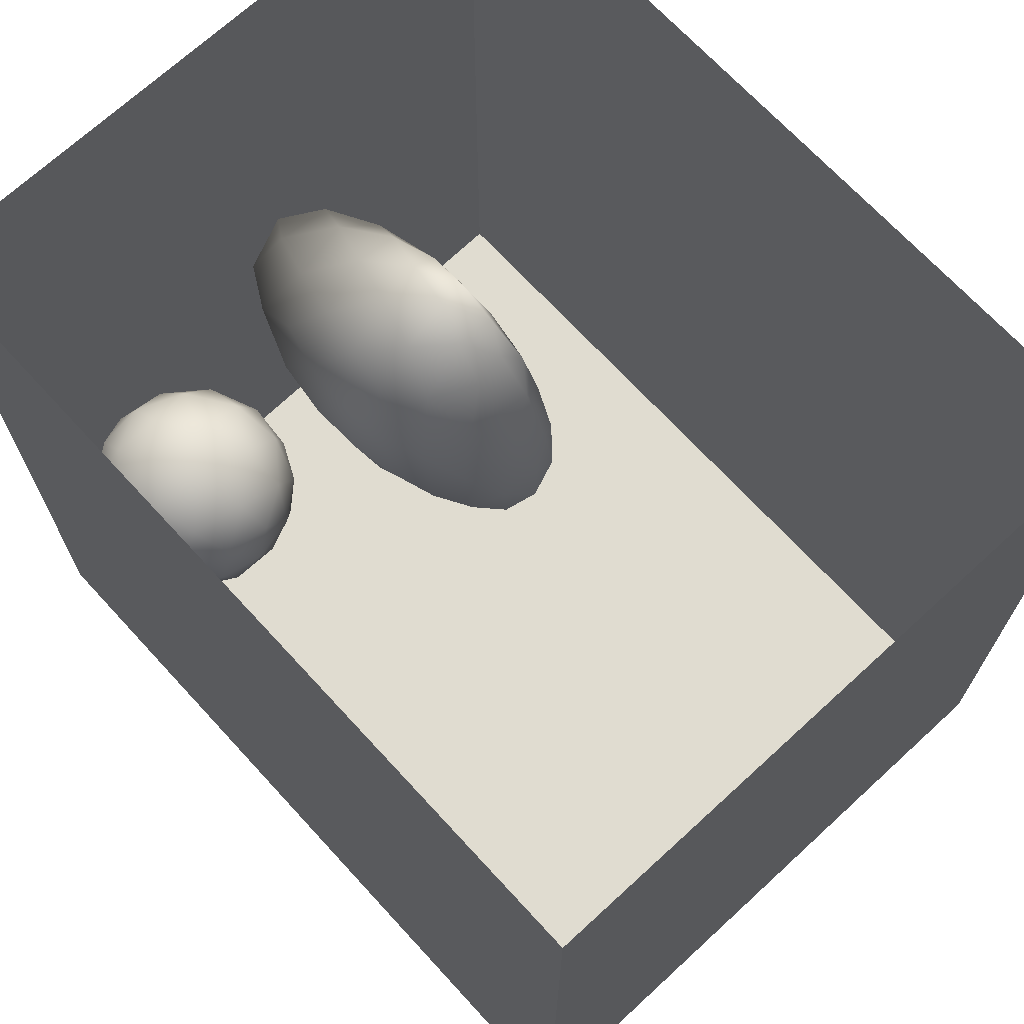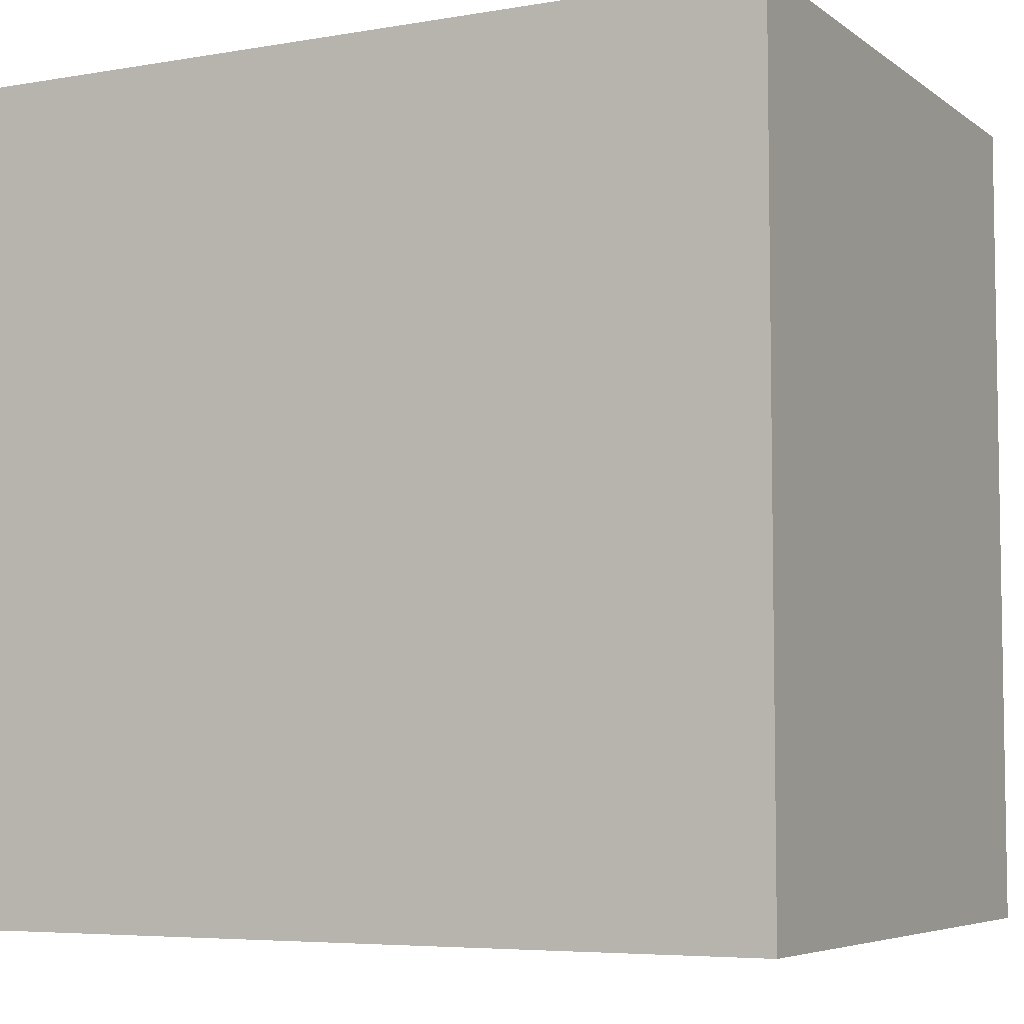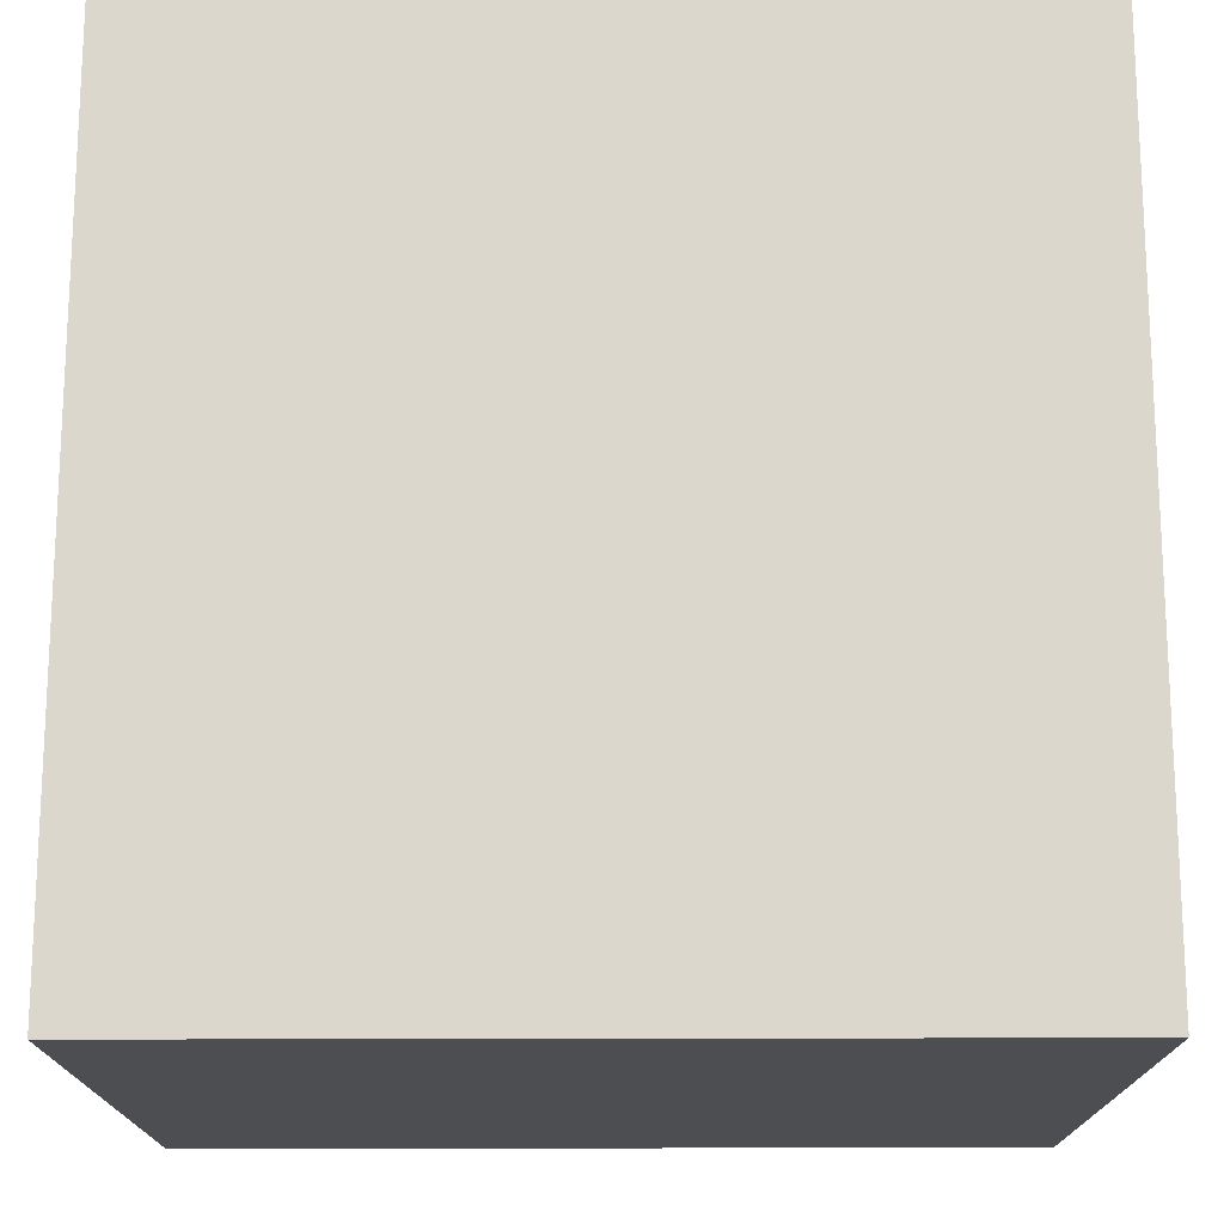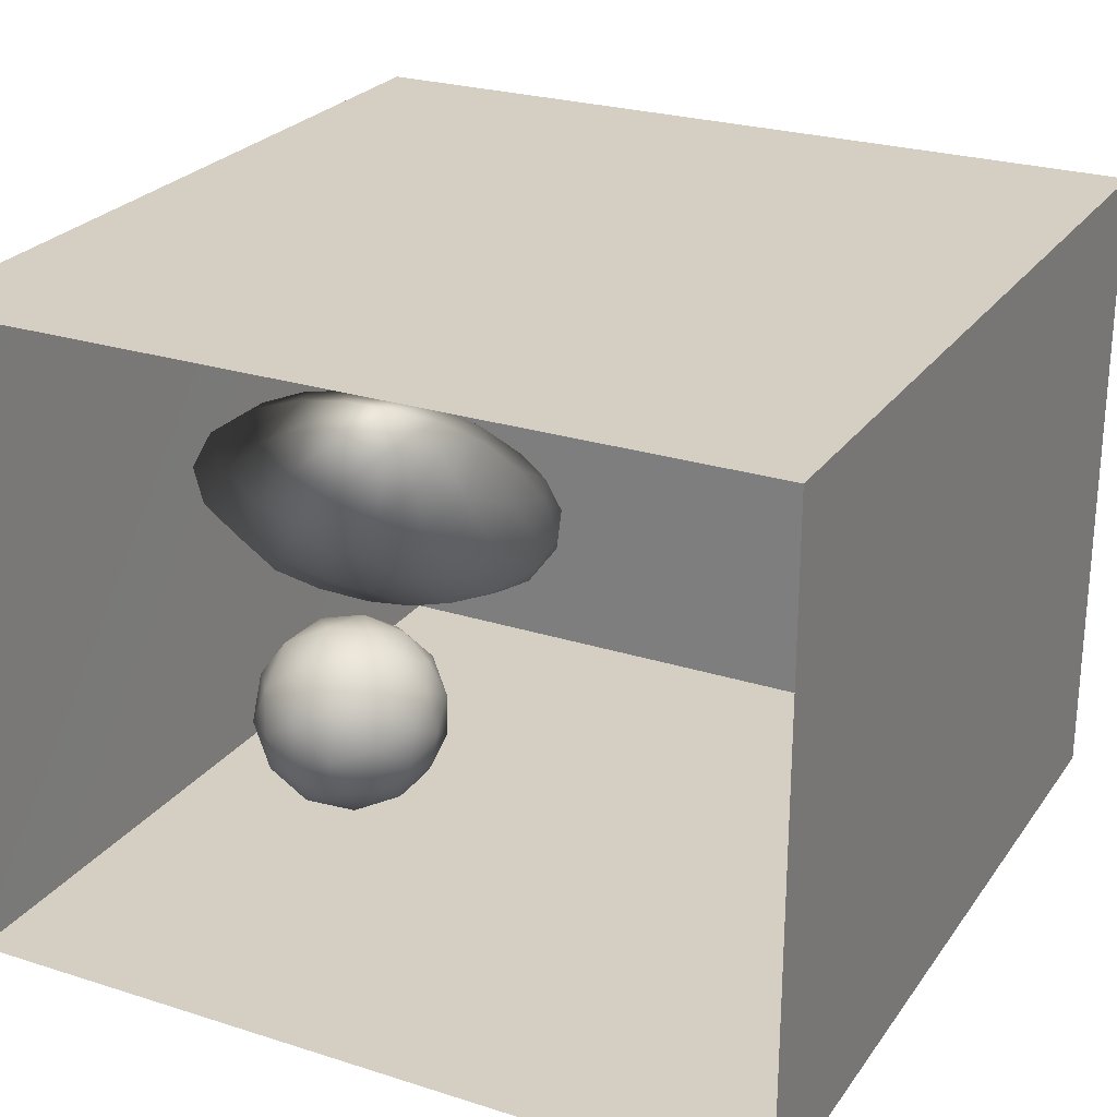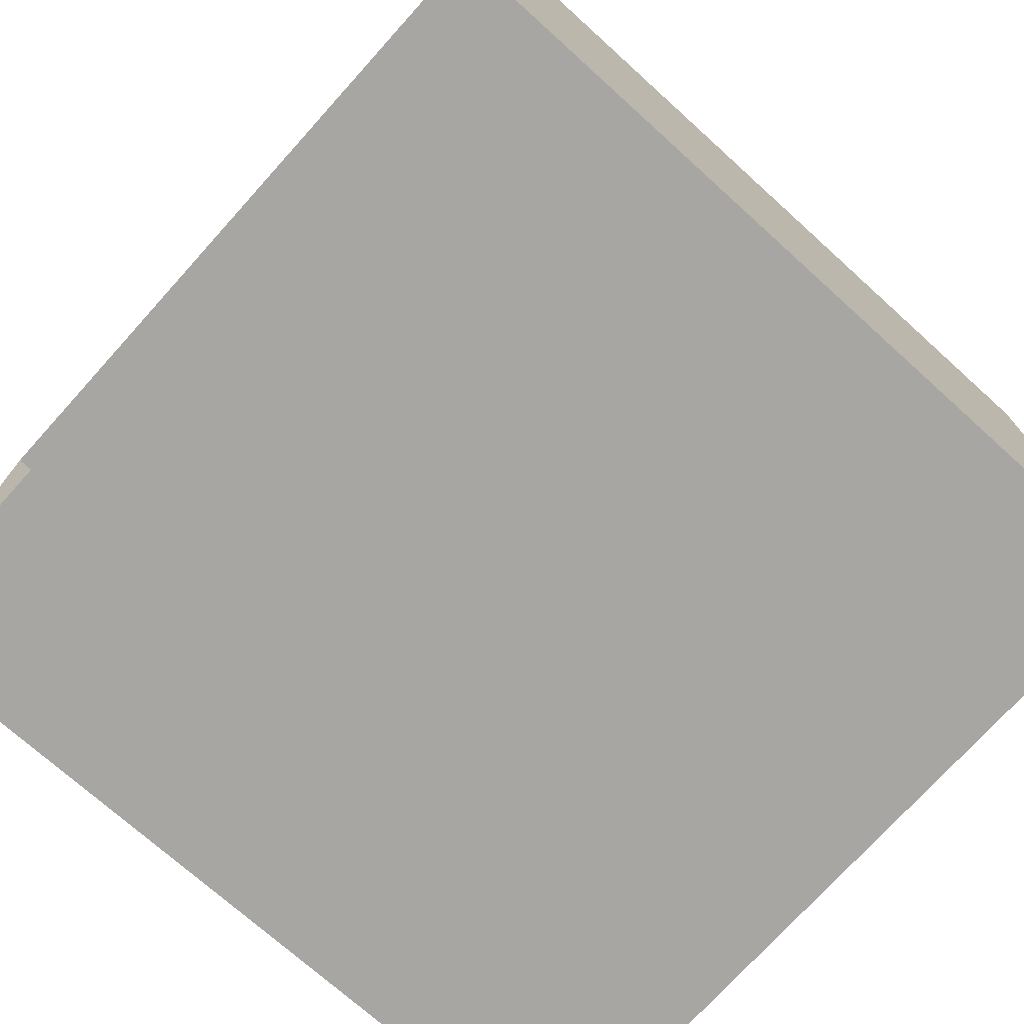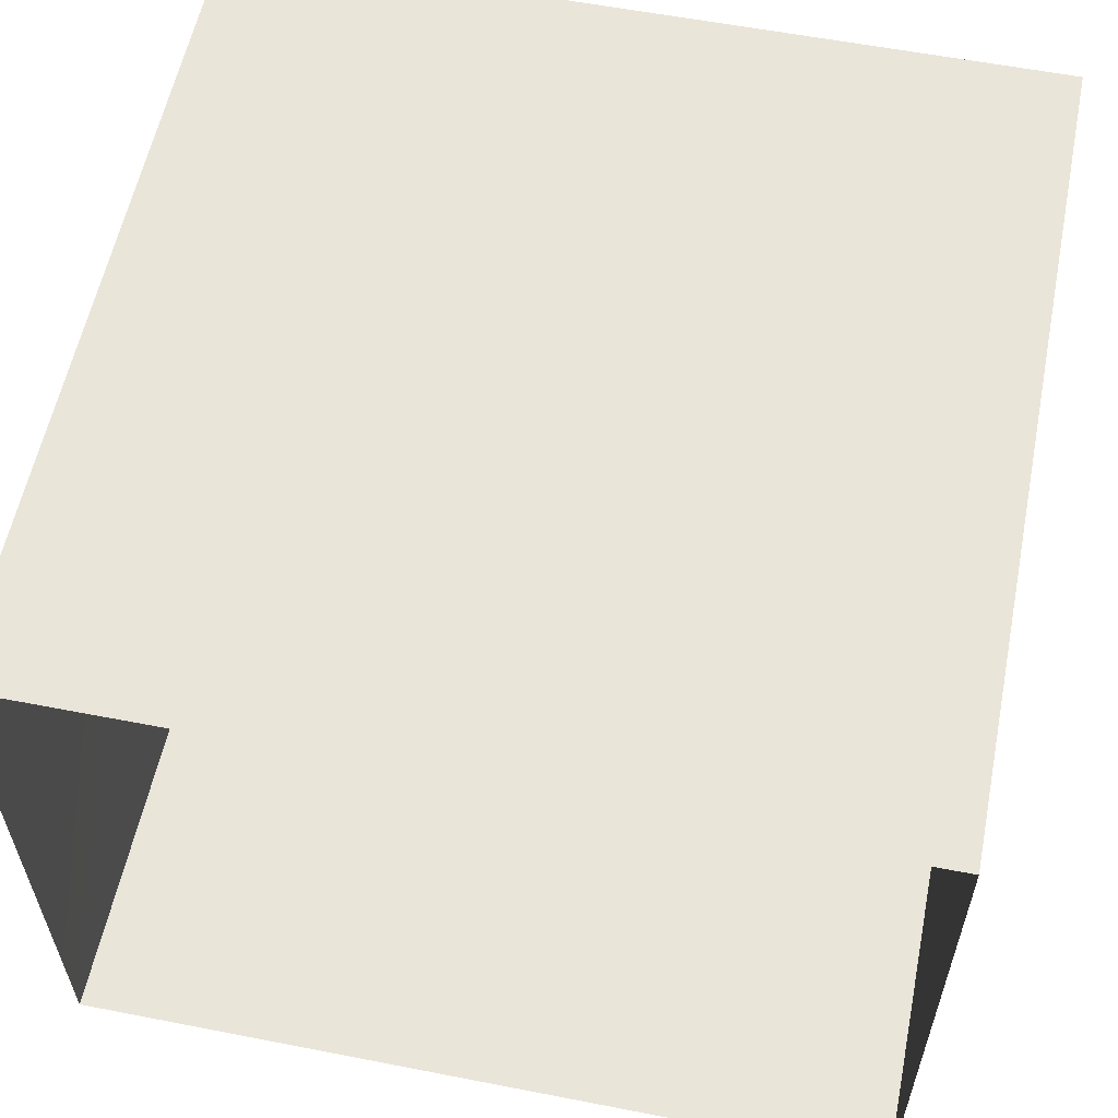
<metadata>
{"format":"obj","ext":"obj","renderer":"f3d","projection":"perspective","resolution":1024,"background":"white","views":[{"elev":69.6,"azim":47.4,"up":"+Z"},{"elev":-5.8,"azim":27.5,"up":"+Z"},{"elev":-16.8,"azim":-179.4,"up":"+Z"},{"elev":25.4,"azim":27.1,"up":"+Y"},{"elev":-74.2,"azim":47.9,"up":"+Y"},{"elev":58.1,"azim":11.4,"up":"+Y"}]}
</metadata>
<code>
v 0 0.8638 -1.879e-17
v -0.03445 0.955 3.012e-17
v -0.02381 0.8912 0.07113
v -0.0255 0.8984 -0.07081
v -0.07317 0.9653 -0.08158
v -0.108 1.019 -0.001146
v -0.03394 0.7921 0.05527
v -0.07289 0.9637 0.08314
v -0.03534 0.7989 -0.06562
v -0.08945 0.8735 -0.1424
v -0.08121 0.7275 -0.008704
v -0.08558 0.8581 0.1398
v -0.1204 0.7503 -0.1166
v -0.1169 0.7378 0.09969
v -0.1628 0.9911 -0.1336
v -0.1658 0.9886 0.1379
v -0.1698 0.6762 -0.008159
v -0.1874 0.8448 -0.1942
v -0.2219 0.6932 0.1186
v -0.2046 1.065 -0.009565
v -0.1775 0.8142 0.1845
v -0.2663 0.9446 -0.2057
v -0.2713 1.052 -0.1183
v -0.3209 1.097 -0.002544
v -0.2604 1.062 0.09321
v -0.2449 0.9021 0.2116
v -0.2767 1.003 0.1754
v -0.3519 0.9322 0.2288
v -0.2997 0.7807 0.2135
v -0.3043 0.8166 -0.2252
v -0.2782 0.6398 -0.002124
v -0.2412 0.7035 -0.1417
v -0.3856 1.084 -0.1042
v -0.3757 1.061 0.1404
v -0.3548 0.7157 -0.1879
v -0.3896 0.9153 -0.2383
v -0.3491 1.013 -0.1862
v -0.3363 0.658 0.116
v -0.3444 0.6496 -0.1028
v -0.4359 1.111 0.01661
v -0.4511 1.018 -0.1956
v -0.403 0.7163 0.196
v -0.4991 1.076 0.132
v -0.4633 0.6637 -0.1487
v -0.4341 0.7908 -0.2368
v -0.4641 0.9778 0.2218
v -0.4591 0.6412 0.112
v -0.4231 0.8306 0.2448
v -0.4031 0.6186 -0.003954
v -0.501 1.093 -0.1001
v -0.5357 0.9075 -0.2455
v -0.5573 1.111 0.01936
v -0.5355 0.6145 -0.004226
v -0.5529 0.7563 -0.2242
v -0.5876 0.9999 0.2051
v -0.5587 0.87 0.2482
v -0.5158 0.7311 0.2117
v -0.5567 1.033 -0.1821
v -0.6081 1.078 0.1166
v -0.6227 1.085 -0.09848
v -0.6188 0.6662 -0.1411
v -0.5908 0.6503 0.1219
v -0.681 1.095 0.02823
v -0.6407 0.7556 0.2141
v -0.6876 0.9038 0.2283
v -0.7062 1.031 0.1545
v -0.6551 0.9923 -0.1999
v -0.7405 1.065 -0.08639
v -0.773 0.7836 0.1935
v -0.7072 0.6788 0.1325
v -0.771 0.9695 -0.1816
v -0.6764 0.6301 0.009678
v -0.7478 0.674 -0.1054
v -0.8632 1.016 -0.08024
v -0.7992 1.058 0.0496
v -0.8119 0.9413 0.1794
v -0.8193 0.6804 0.05813
v -0.7003 0.8214 -0.2251
v -0.8999 0.8227 0.1443
v -0.855 0.8904 -0.174
v -0.8198 0.7659 -0.1654
v -0.8617 0.7068 -0.07161
v -0.9202 0.9799 0.06976
v -0.9652 0.9189 -0.07329
v -0.9163 0.792 -0.1184
v -0.9471 0.7524 0.01074
v -0.9816 0.874 0.06646
v -0.1945 0.88 0.009926
v -0.4108 0.8645 -0.002812
v -0.8349 0.8506 0.007355
v -0.6689 0.931 -0.1045
v -0.7613 0.8681 -0.1054
v -0.7215 0.8487 0.1254
v -0.7178 0.7784 -0.0365
v -0.7078 0.9329 0.02186
v -0.5685 0.9636 0.0783
v -0.5814 0.7959 -0.05082
v -0.6204 0.8439 0.1138
v -0.7802 0.9566 -0.06924
v -0.5649 0.9694 -0.07374
g leftSphere
f 75 76 66
f 77 82 73
f 46 43 55
f 72 77 73
f 43 59 55
f 77 86 82
f 53 44 49
f 8 12 3
f 3 12 7
f 2 8 3
f 74 84 83
f 74 68 71
f 79 87 86
f 2 4 5
f 38 47 49
f 76 83 79
f 50 58 60
f 46 34 43
f 30 22 18
f 75 66 63
f 20 25 16
f 6 15 20
f 52 50 60
f 2 3 1
f 36 45 51
f 66 55 59
f 16 26 21
f 16 25 27
f 50 52 40
f 13 10 9
f 24 25 20
f 44 39 49
f 14 19 17
f 24 23 33
f 31 19 38
f 22 15 18
f 43 34 40
f 31 39 32
f 16 8 6
f 21 26 29
f 57 56 64
f 47 62 53
f 3 7 1
f 29 48 42
f 30 45 36
f 76 69 65
f 28 34 46
f 17 11 14
f 46 56 48
f 84 80 85
f 43 52 59
f 77 69 79
f 56 55 65
f 67 51 78
f 75 83 76
f 17 32 13
f 48 28 46
f 6 8 2
f 79 69 76
f 44 45 35
f 5 6 2
f 16 12 8
f 58 41 51
f 21 12 16
f 48 56 57
f 58 51 67
f 23 15 22
f 27 34 28
f 73 81 78
f 14 12 21
f 10 15 5
f 80 84 74
f 29 19 21
f 70 77 72
f 24 34 25
f 28 26 27
f 49 39 31
f 40 33 50
f 83 84 87
f 5 15 6
f 17 19 31
f 38 29 42
f 49 47 53
f 68 67 71
f 9 11 13
f 42 47 38
f 65 66 76
f 1 4 2
f 85 81 82
f 68 60 67
f 16 6 20
f 79 86 77
f 13 11 17
f 86 85 82
f 39 44 35
f 64 56 65
f 78 61 73
f 79 83 87
f 54 61 78
f 87 84 86
f 73 61 72
f 84 85 86
f 48 57 42
f 59 63 66
f 25 34 27
f 14 11 7
f 28 48 29
f 29 26 28
f 51 54 78
f 70 62 64
f 20 23 24
f 54 45 44
f 32 30 18
f 74 75 68
f 71 80 74
f 65 55 66
f 74 83 75
f 56 46 55
f 53 72 61
f 71 78 80
f 62 47 57
f 71 67 78
f 58 67 60
f 80 81 85
f 13 18 10
f 59 52 63
f 21 19 14
f 44 53 61
f 9 4 1
f 77 70 69
f 37 23 22
f 1 7 9
f 5 4 10
f 62 57 64
f 80 78 81
f 33 23 37
f 40 34 24
f 32 18 13
f 50 41 58
f 75 63 68
f 37 41 33
f 10 4 9
f 7 11 9
f 63 52 60
f 57 47 42
f 49 31 38
f 35 32 39
f 31 32 17
f 73 82 81
f 30 32 35
f 20 15 23
f 27 26 16
f 35 45 30
f 36 37 22
f 7 12 14
f 36 41 37
f 18 15 10
f 70 64 69
f 33 41 50
f 54 44 61
f 24 33 40
f 51 45 54
f 40 52 43
f 38 19 29
f 51 41 36
f 72 62 70
f 22 30 36
f 53 62 72
f 69 64 65
f 63 60 68
v -0.5875 0.25 0
v -0.3375 0.25 0
v -0.3639 0.3618 0
v -0.3563 0.2986 0.08187
v -0.3653 0.3047 -0.1006
v -0.4035 0.3998 -0.07876
v -0.4327 0.4461 0.009191
v -0.3639 0.1884 0.09343
v -0.4106 0.388 0.1104
v -0.3675 0.1916 -0.1033
v -0.3585 0.1498 -8.755e-05
v -0.4211 0.2517 -0.1866
v -0.4442 0.3644 -0.1699
v -0.4851 0.4553 -0.09934
v -0.4094 0.2741 0.1738
v -0.5273 0.4926 -0.006295
v -0.4427 0.1371 -0.1697
v -0.436 0.1464 0.1697
v -0.5119 0.4644 0.104
v -0.4147 0.08009 0.06147
v -0.5002 0.3742 0.1986
v -0.4134 0.0815 -0.06174
v -0.5965 0.4833 -0.08926
v -0.5029 0.1961 -0.229
v -0.5492 0.415 -0.1838
v -0.5182 0.3029 -0.2343
v -0.5068 0.2362 0.2362
v -0.5332 0.122 0.2078
v -0.5008 0.04827 -0.1195
v -0.6272 0.4944 0.03432
v -0.5147 0.0433 0.1203
v -0.5564 0.1021 -0.1991
v -0.6521 0.4311 -0.1598
v -0.502 0.01518 -0.007365
v -0.6067 0.3224 0.2385
v -0.7093 0.4586 -0.06459
v -0.6208 0.4404 0.1585
v -0.6098 0.2073 -0.2453
v -0.6151 0.1857 0.24
v -0.6041 0.02082 -0.0985
v -0.738 0.44 0.06104
v -0.6256 0.06837 0.1675
v -0.6395 0.3351 -0.2293
v -0.7003 0.2569 0.223
v -0.7983 0.3769 -0.04453
v -0.7289 0.364 0.1717
v -0.6823 0.1056 -0.1807
v -0.6181 0.005694 0.04337
v -0.7402 0.3706 -0.157
v -0.7259 0.2395 -0.2079
v -0.7161 0.1473 0.1882
v -0.8113 0.3382 0.06798
v -0.7263 0.04958 -0.05535
v -0.7281 0.0603 0.08217
v -0.7816 0.2498 0.1576
v -0.7904 0.1614 -0.1161
v -0.8002 0.2782 -0.1284
v -0.789 0.147 0.1063
v -0.835 0.2508 -0.03502
v -0.806 0.1284 0.0009649
v -0.8277 0.222 0.06329
g rightSphere
f 160 161 159
f 159 161 152
f 156 160 159
f 134 120 131
f 153 156 147
f 155 158 151
f 139 128 127
f 116 123 130
f 112 117 124
f 150 149 143
f 126 112 124
f 139 127 135
f 152 155 146
f 120 111 108
f 110 105 102
f 132 117 129
f 138 126 124
f 106 105 113
f 127 128 118
f 137 130 141
f 121 115 109
f 141 152 146
f 131 120 118
f 128 139 142
f 149 145 136
f 122 117 110
f 123 116 114
f 153 147 140
f 129 134 140
f 132 129 140
f 108 115 118
f 148 153 140
f 115 127 118
f 103 106 107
f 160 156 153
f 126 125 113
f 121 109 119
f 136 145 141
f 111 122 110
f 117 112 110
f 134 122 120
f 131 128 142
f 148 131 142
f 128 131 118
f 156 159 157
f 150 138 147
f 133 149 136
f 158 154 151
f 106 114 107
f 148 134 131
f 123 114 125
f 154 142 151
f 160 154 158
f 121 127 115
f 108 111 102
f 109 103 107
f 127 121 135
f 142 139 151
f 104 115 108
f 161 160 158
f 154 148 142
f 138 143 126
f 145 149 157
f 105 112 113
f 156 150 147
f 112 105 110
f 135 137 146
f 123 136 130
f 145 159 152
f 144 139 135
f 149 150 157
f 114 116 107
f 144 155 151
f 123 133 136
f 116 119 107
f 161 155 152
f 149 133 143
f 109 104 103
f 138 150 143
f 133 123 125
f 148 154 153
f 134 148 140
f 132 138 124
f 104 108 102
f 122 134 129
f 137 119 130
f 111 110 102
f 125 114 113
f 144 135 146
f 139 144 151
f 138 132 147
f 103 104 102
f 130 136 141
f 141 145 152
f 137 121 119
f 154 160 153
f 122 111 120
f 112 126 113
f 150 156 157
f 117 122 129
f 115 104 109
f 119 109 107
f 105 106 103
f 119 116 130
f 147 132 140
f 121 137 135
f 105 103 102
f 143 133 125
f 159 145 157
f 114 106 113
f 120 108 118
f 137 141 146
f 155 144 146
f 126 143 125
f 155 161 158
f 117 132 124
v   1 0 -1.04
v  -0.99 0 -1.04
v  -1.01 0  0.99
v   1 0  0.99
g floor
f 162 163 164
f 164 165 162
v   1 1.59 -1.04
v   1 1.59  0.99
v  -1.02 1.59  0.99
v  -1.02 1.59 -1.04
g ceiling
f 166 167 168
f 168 169 166
v   1 1.59 -1.04
v  -1.02 1.59 -1.04
v  -0.99 0 -1.04
v   1 0 -1.04
g backWall
f 170 171 172
f 172 173 170
v  1 1.59 0.99
v  1 1.59 -1.04
v  1 0 -1.04
v  1 0 0.99
g rightWall
f 174 175 176
f 176 177 174
v  -1.02 1.59 -1.04
v  -1.02 1.59 0.99
v  -1.01 0 0.99
v  -0.99 0 -1.04
g leftWall
f 178 179 180
f 180 181 178
v  0.23 1.58 -0.22
v  0.23 1.58 0.16
v  -0.24 1.58 0.16
v  -0.24 1.58 -0.22
g light
f 182 183 184
f 184 185 182

</code>
